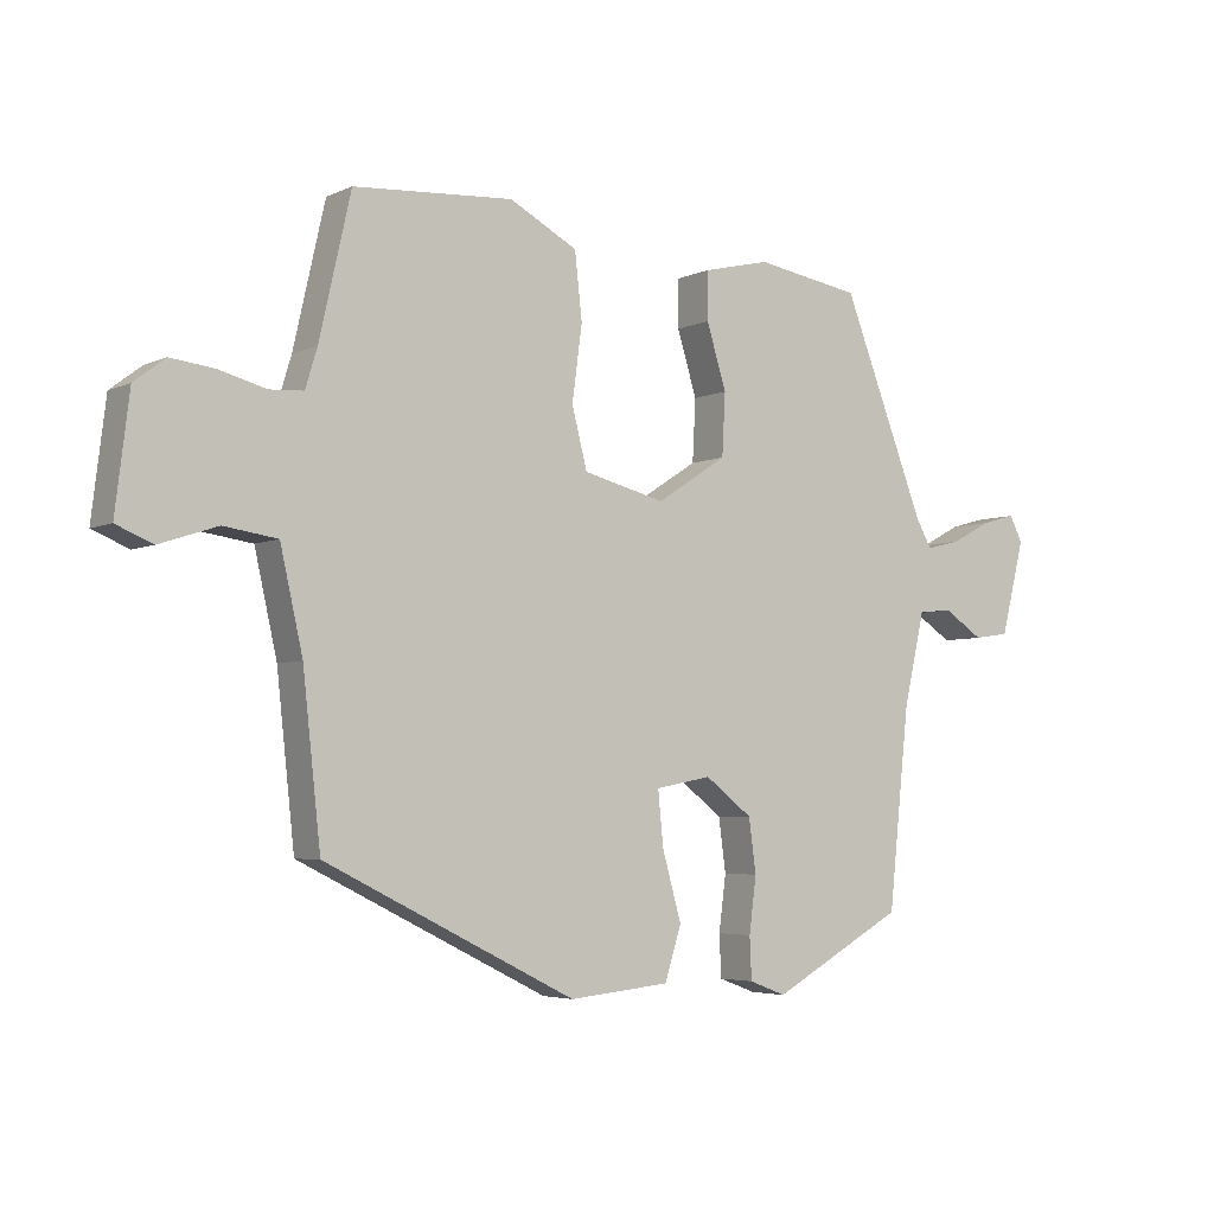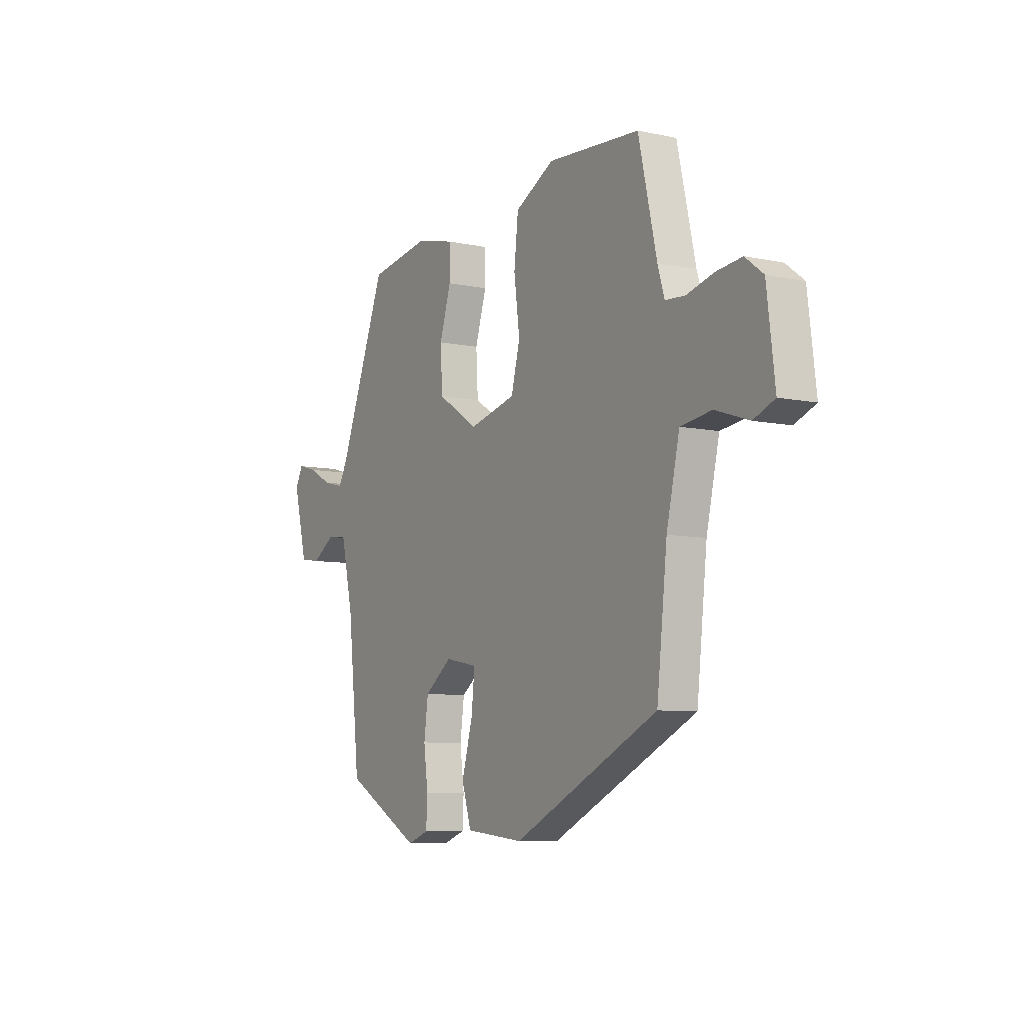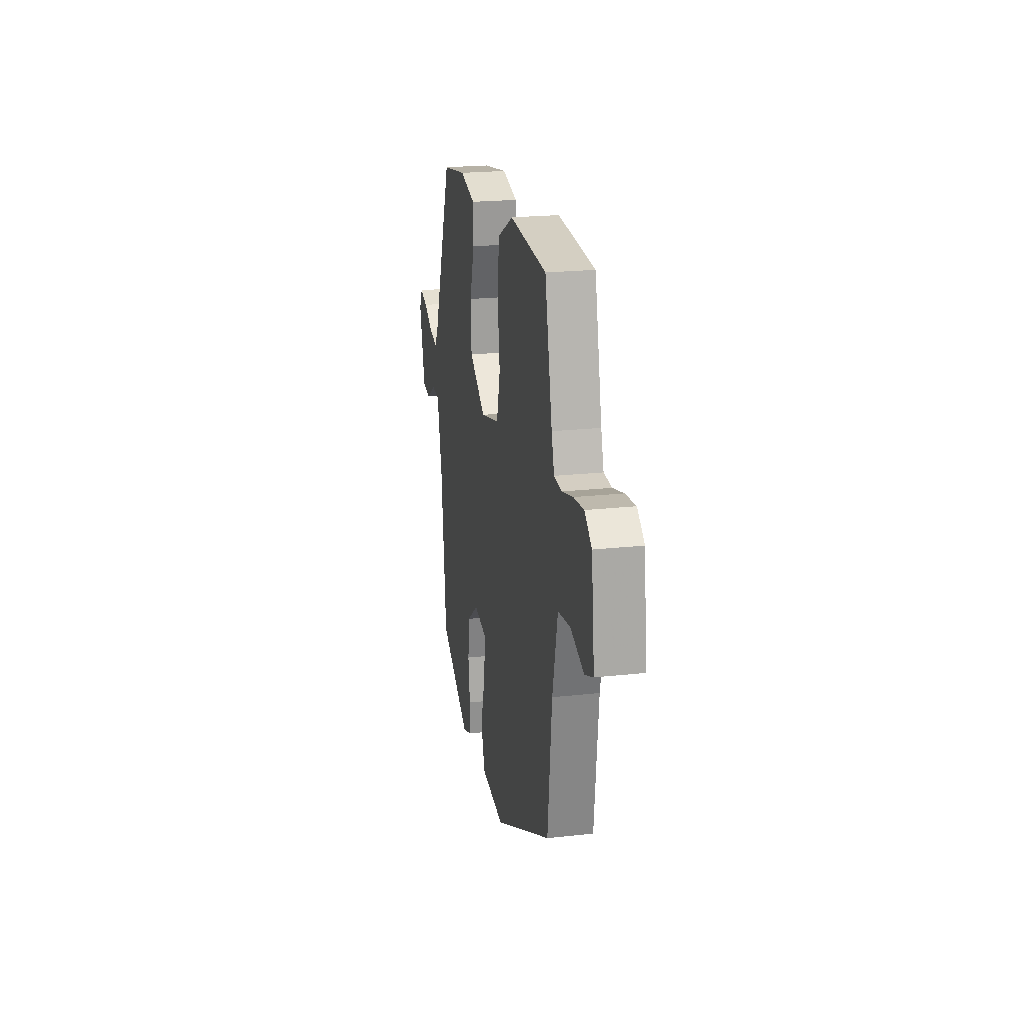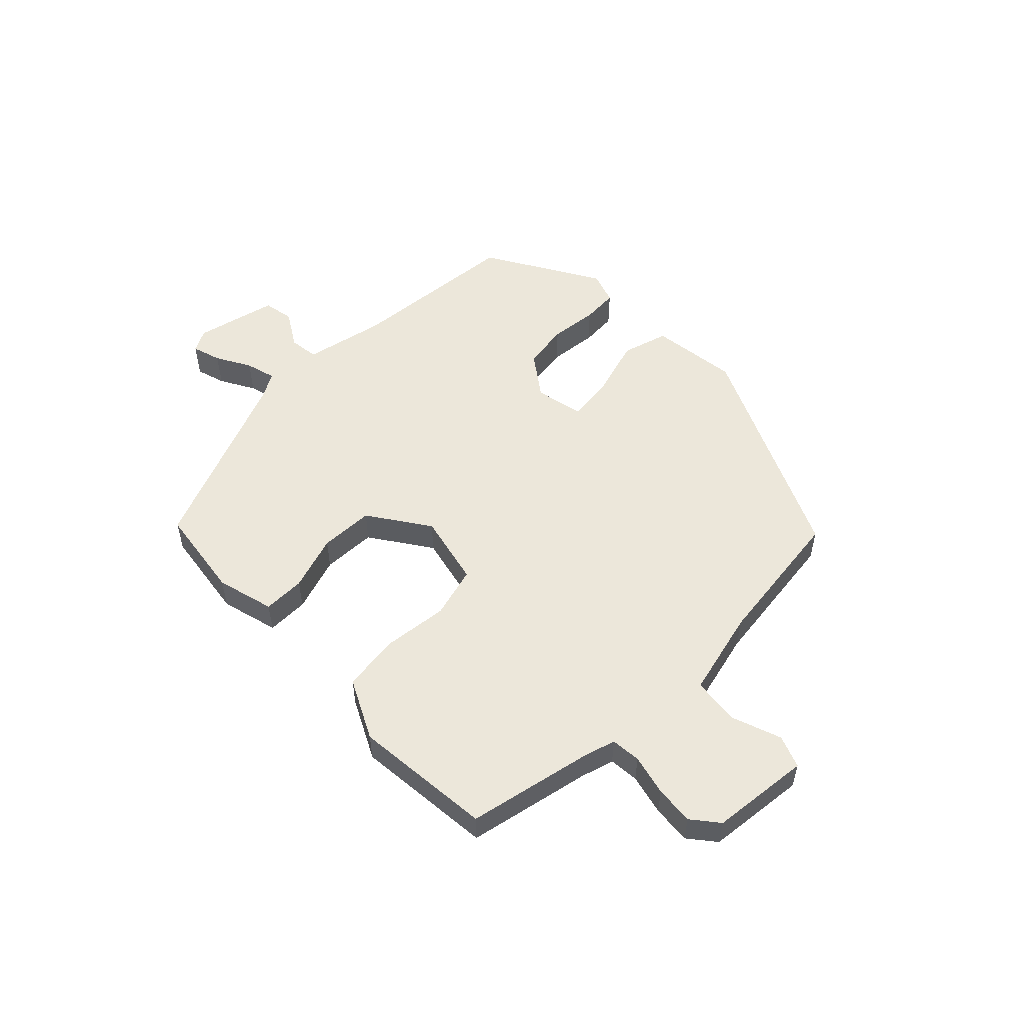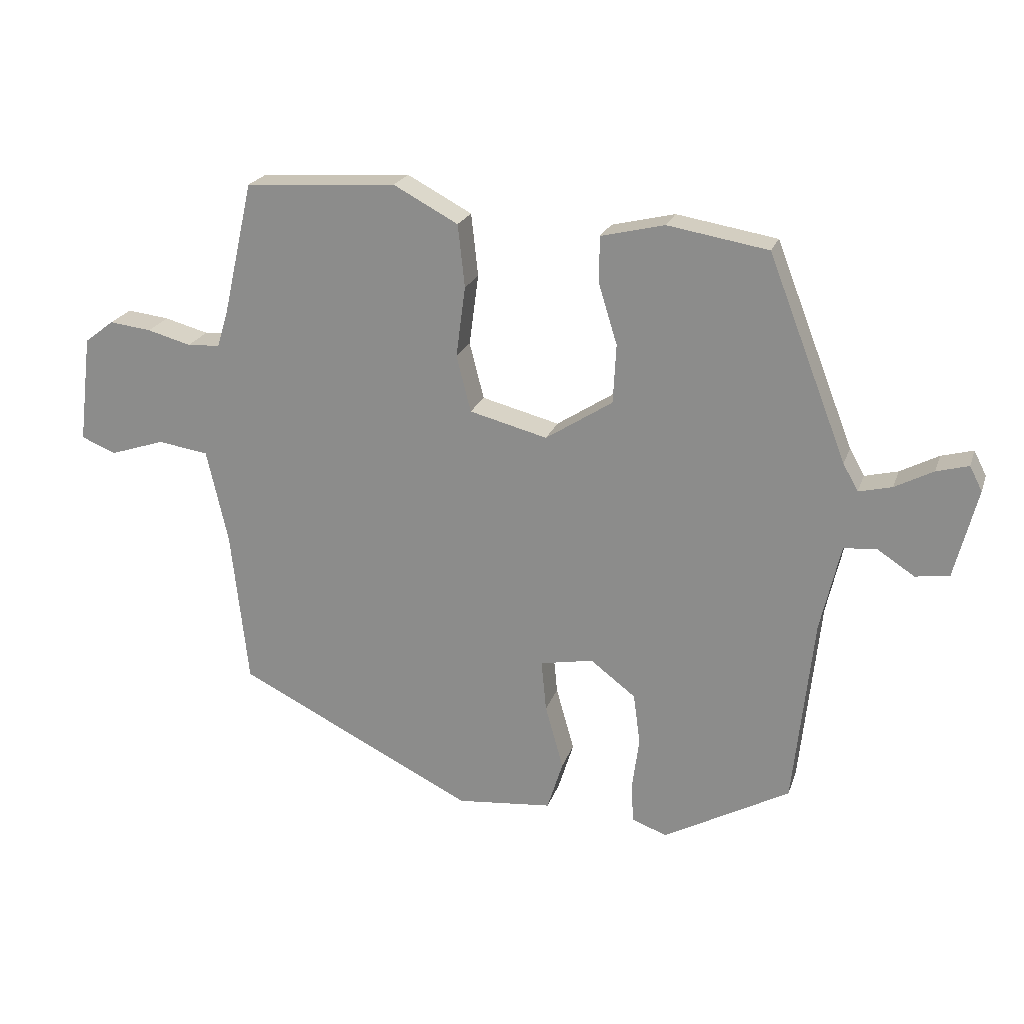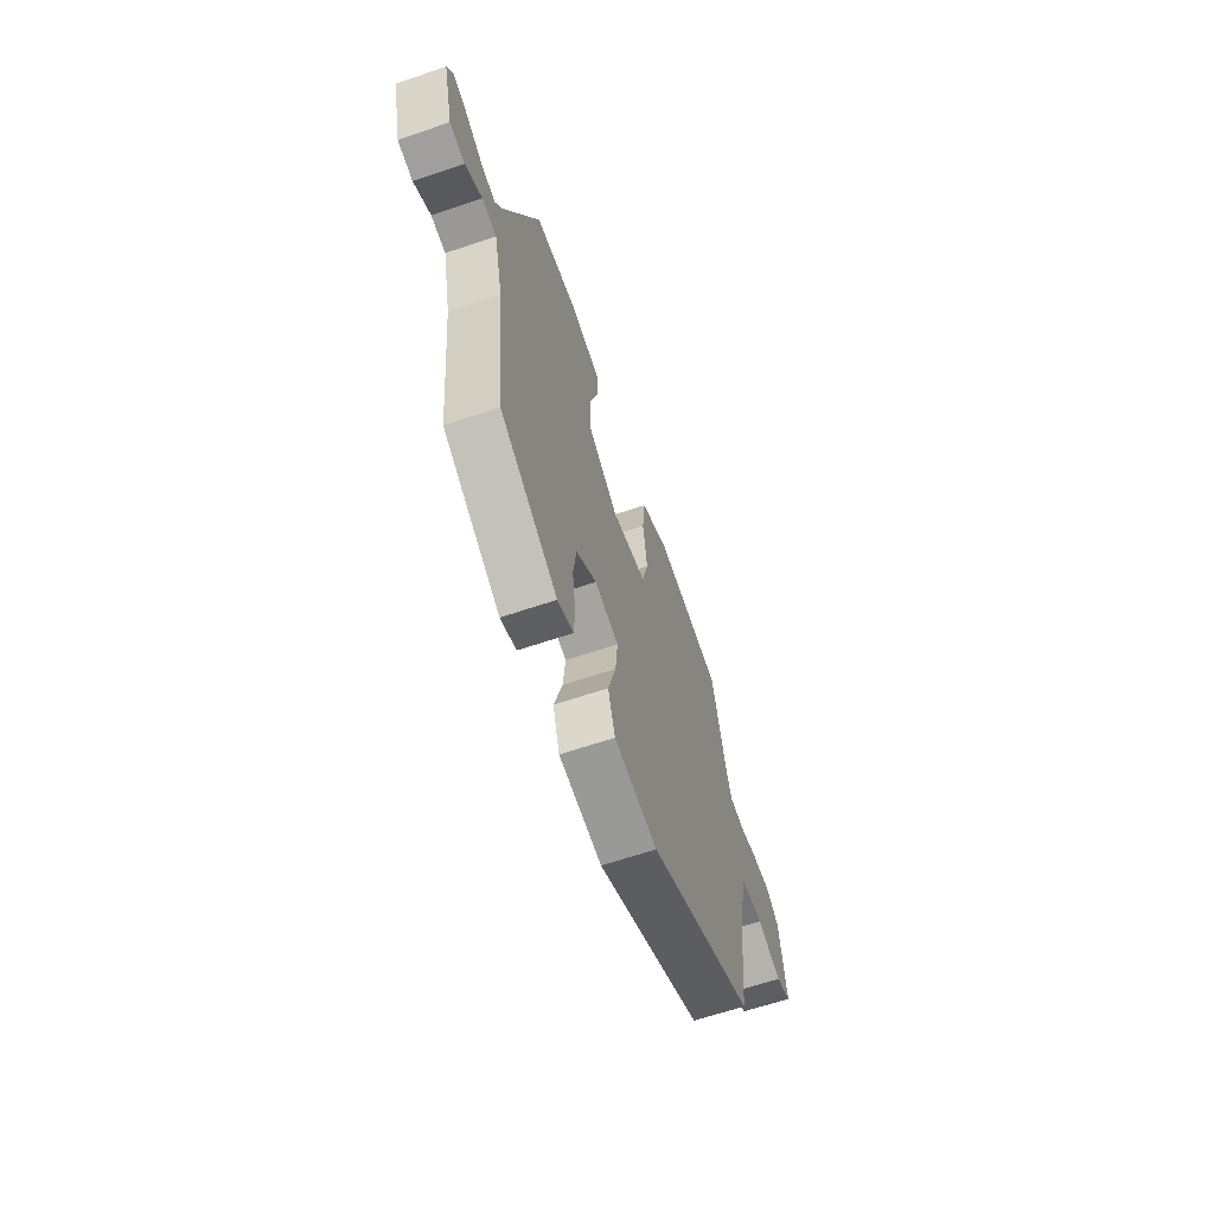
<metadata>
{"format":"obj","ext":"obj","renderer":"f3d","projection":"perspective","resolution":1024,"background":"white","views":[{"elev":-4.4,"azim":145.3,"up":"+Z"},{"elev":-7.6,"azim":59.1,"up":"+Z"},{"elev":22.0,"azim":79.1,"up":"+Z"},{"elev":53.3,"azim":44.2,"up":"+Y"},{"elev":21.8,"azim":-163.7,"up":"+Z"},{"elev":-63.8,"azim":-71.1,"up":"+Z"}]}
</metadata>
<code>
v 0.454 0.07 -0.329
v 0.074 0.07 -0.518
v -0.079 0.07 -0.503
v -0.104 0.07 -0.423
v -0.075 0.07 -0.32
v -0.067 0.07 -0.238
v -0.152 0.07 -0.222
v -0.224 0.07 -0.277
v -0.235 0.07 -0.358
v -0.224 0.07 -0.442
v -0.227 0.07 -0.506
v -0.283 0.07 -0.527
v -0.485 0.07 -0.416
v -0.517 0.07 -0.115
v -0.549 0.07 0.024
v -0.601 0.07 0.029
v -0.661 0.07 -0.01
v -0.715 0.07 -0.002
v -0.751 0.07 0.14
v -0.731 0.07 0.179
v -0.68 0.07 0.165
v -0.619 0.07 0.133
v -0.566 0.07 0.12
v -0.542 0.07 0.163
v -0.416 0.07 0.487
v -0.256 0.07 0.514
v -0.155 0.07 0.49
v -0.154 0.07 0.417
v -0.184 0.07 0.32
v -0.179 0.07 0.226
v -0.072 0.07 0.157
v 0.052 0.07 0.189
v 0.075 0.07 0.279
v 0.06 0.07 0.392
v 0.071 0.07 0.492
v 0.174 0.07 0.547
v 0.416 0.07 0.531
v 0.464 0.07 0.319
v 0.482 0.07 0.26
v 0.534 0.07 0.257
v 0.604 0.07 0.276
v 0.671 0.07 0.284
v 0.718 0.07 0.248
v 0.739 0.07 0.076
v 0.684 0.07 0.053
v 0.596 0.07 0.082
v 0.515 0.07 0.07
v 0.481 0.07 -0.081
v 0.454 0 -0.329
v 0.074 0 -0.518
v -0.079 0 -0.503
v -0.104 0 -0.423
v -0.075 0 -0.32
v -0.067 0 -0.238
v -0.152 0 -0.222
v -0.224 0 -0.277
v -0.235 0 -0.358
v -0.224 0 -0.442
v -0.227 0 -0.506
v -0.283 0 -0.527
v -0.485 0 -0.416
v -0.517 0 -0.115
v -0.549 0 0.024
v -0.601 0 0.029
v -0.661 0 -0.01
v -0.715 0 -0.002
v -0.751 0 0.14
v -0.731 0 0.179
v -0.68 0 0.165
v -0.619 0 0.133
v -0.566 0 0.12
v -0.542 0 0.163
v -0.416 0 0.487
v -0.256 0 0.514
v -0.155 0 0.49
v -0.154 0 0.417
v -0.184 0 0.32
v -0.179 0 0.226
v -0.072 0 0.157
v 0.052 0 0.189
v 0.075 0 0.279
v 0.06 0 0.392
v 0.071 0 0.492
v 0.174 0 0.547
v 0.416 0 0.531
v 0.464 0 0.319
v 0.482 0 0.26
v 0.534 0 0.257
v 0.604 0 0.276
v 0.671 0 0.284
v 0.718 0 0.248
v 0.739 0 0.076
v 0.684 0 0.053
v 0.596 0 0.082
v 0.515 0 0.07
v 0.481 0 -0.081
f 43 44 45 46
f 43 46 47
f 40 41 42 43
f 40 43 47
f 39 40 47 48
f 35 36 37 38
f 33 34 35 38
f 32 33 38 39
f 31 32 39 48
f 26 27 28 29
f 24 25 26 29
f 23 24 29 30
f 19 20 21 22
f 19 22 23
f 16 17 18 19
f 15 16 19 23
f 14 15 23 30
f 9 10 11 12
f 8 9 12 13
f 7 8 13 14
f 2 3 4 5
f 2 5 6
f 31 48 1 2
f 30 31 2 6
f 6 7 14 30
f 94 93 92 91
f 95 94 91
f 91 90 89 88
f 95 91 88
f 96 95 88 87
f 86 85 84 83
f 86 83 82 81
f 87 86 81 80
f 96 87 80 79
f 77 76 75 74
f 77 74 73 72
f 78 77 72 71
f 70 69 68 67
f 71 70 67
f 67 66 65 64
f 71 67 64 63
f 78 71 63 62
f 60 59 58 57
f 61 60 57 56
f 62 61 56 55
f 53 52 51 50
f 54 53 50
f 50 49 96 79
f 54 50 79 78
f 78 62 55 54
f 1 49 50 2
f 2 50 51 3
f 3 51 52 4
f 4 52 53 5
f 5 53 54 6
f 6 54 55 7
f 7 55 56 8
f 8 56 57 9
f 9 57 58 10
f 10 58 59 11
f 11 59 60 12
f 12 60 61 13
f 13 61 62 14
f 14 62 63 15
f 15 63 64 16
f 16 64 65 17
f 17 65 66 18
f 18 66 67 19
f 19 67 68 20
f 20 68 69 21
f 21 69 70 22
f 22 70 71 23
f 23 71 72 24
f 24 72 73 25
f 25 73 74 26
f 26 74 75 27
f 27 75 76 28
f 28 76 77 29
f 29 77 78 30
f 30 78 79 31
f 31 79 80 32
f 32 80 81 33
f 33 81 82 34
f 34 82 83 35
f 35 83 84 36
f 36 84 85 37
f 37 85 86 38
f 38 86 87 39
f 39 87 88 40
f 40 88 89 41
f 41 89 90 42
f 42 90 91 43
f 43 91 92 44
f 44 92 93 45
f 45 93 94 46
f 46 94 95 47
f 47 95 96 48
f 48 96 49 1

</code>
